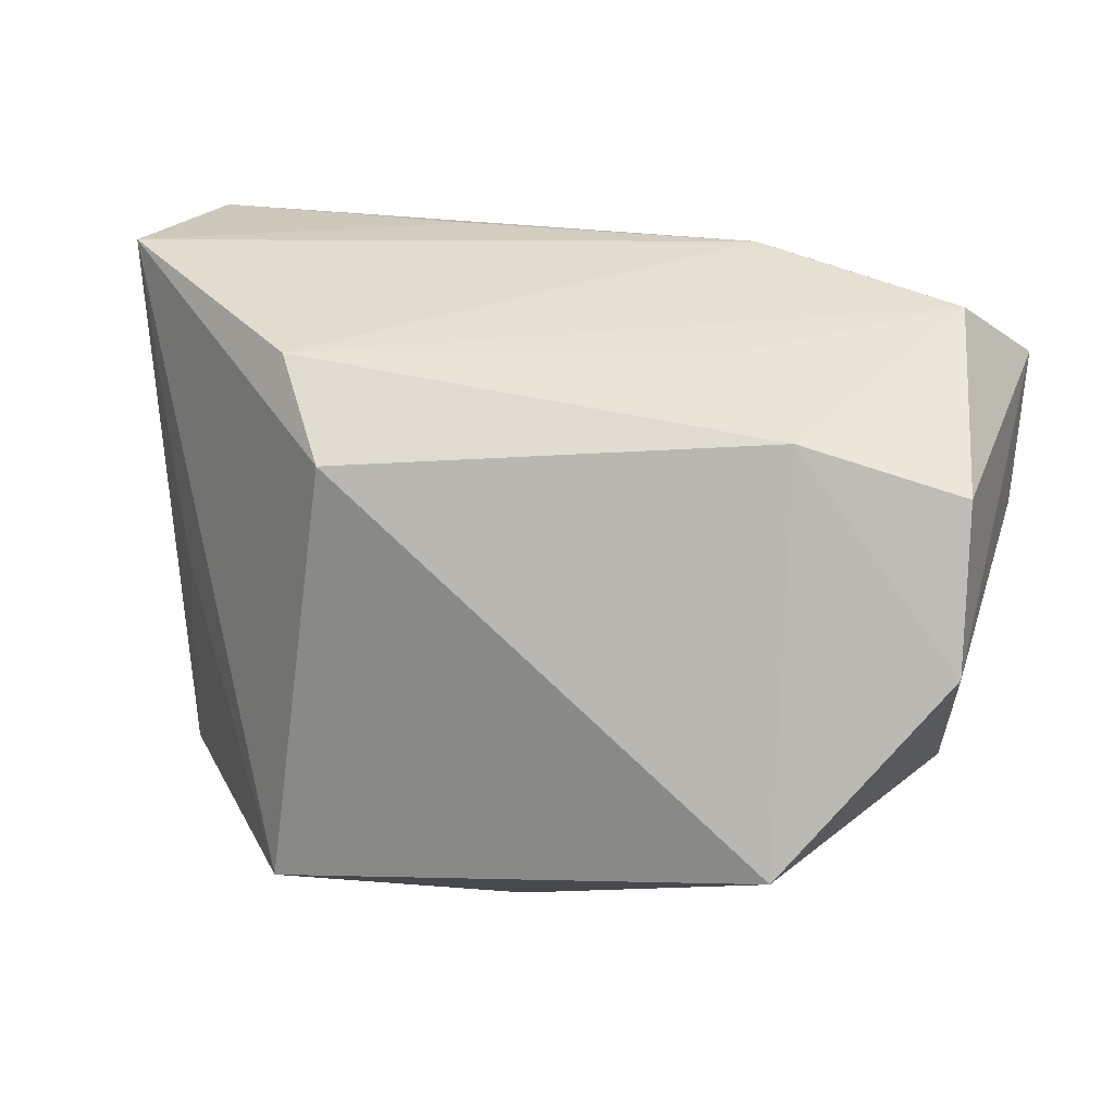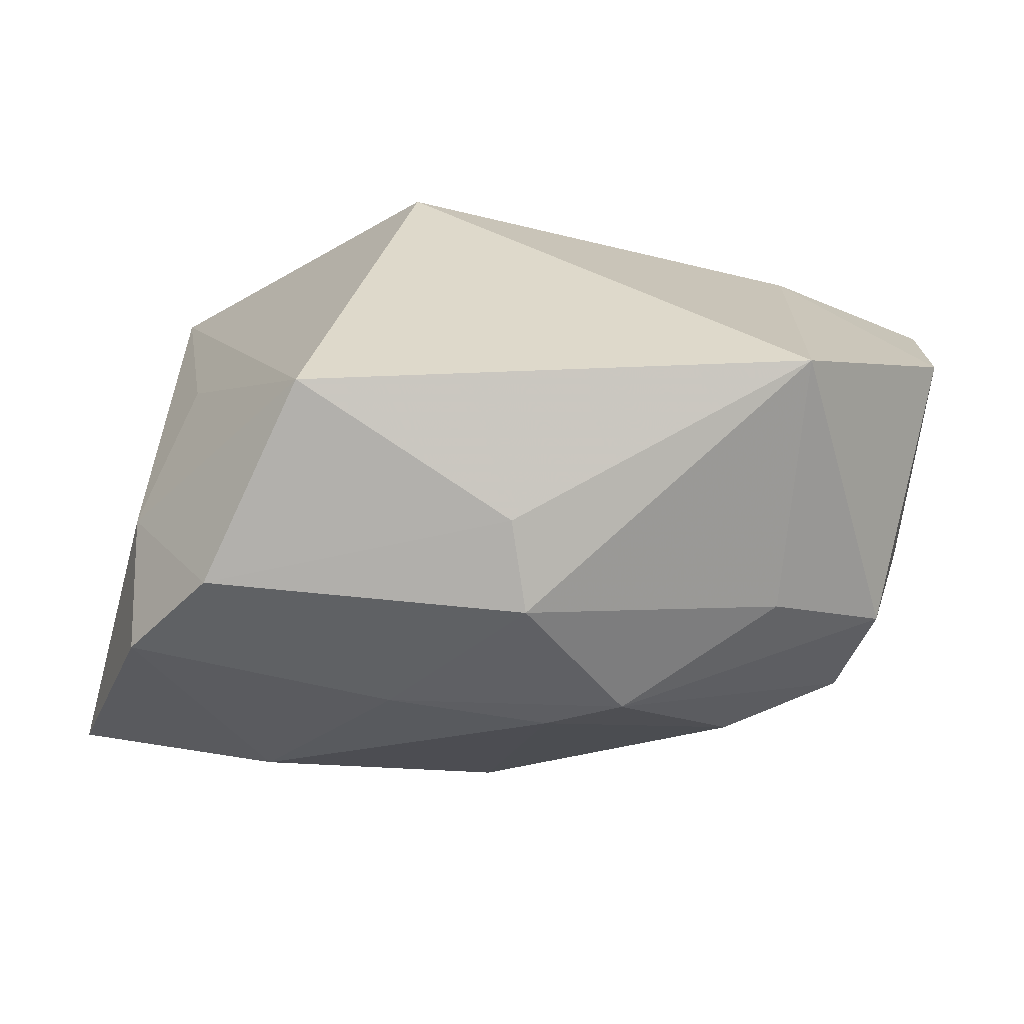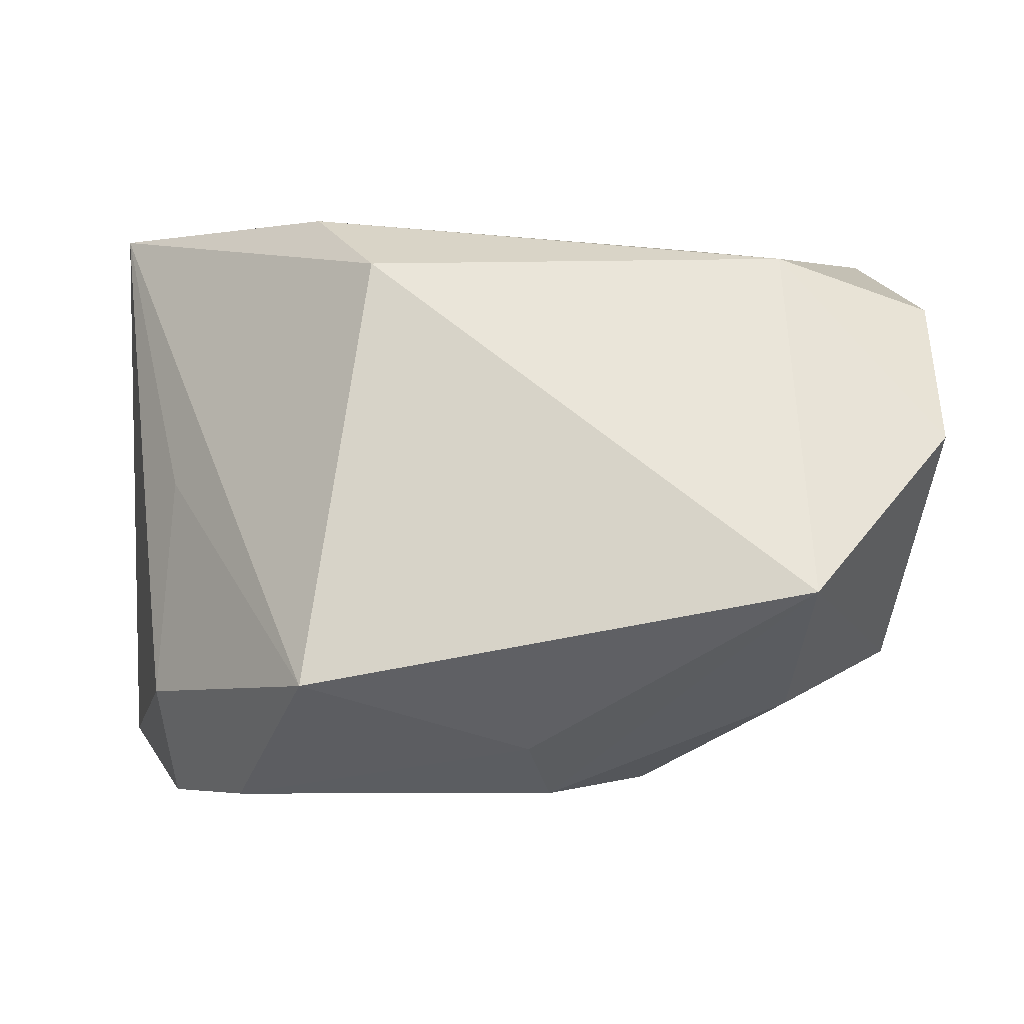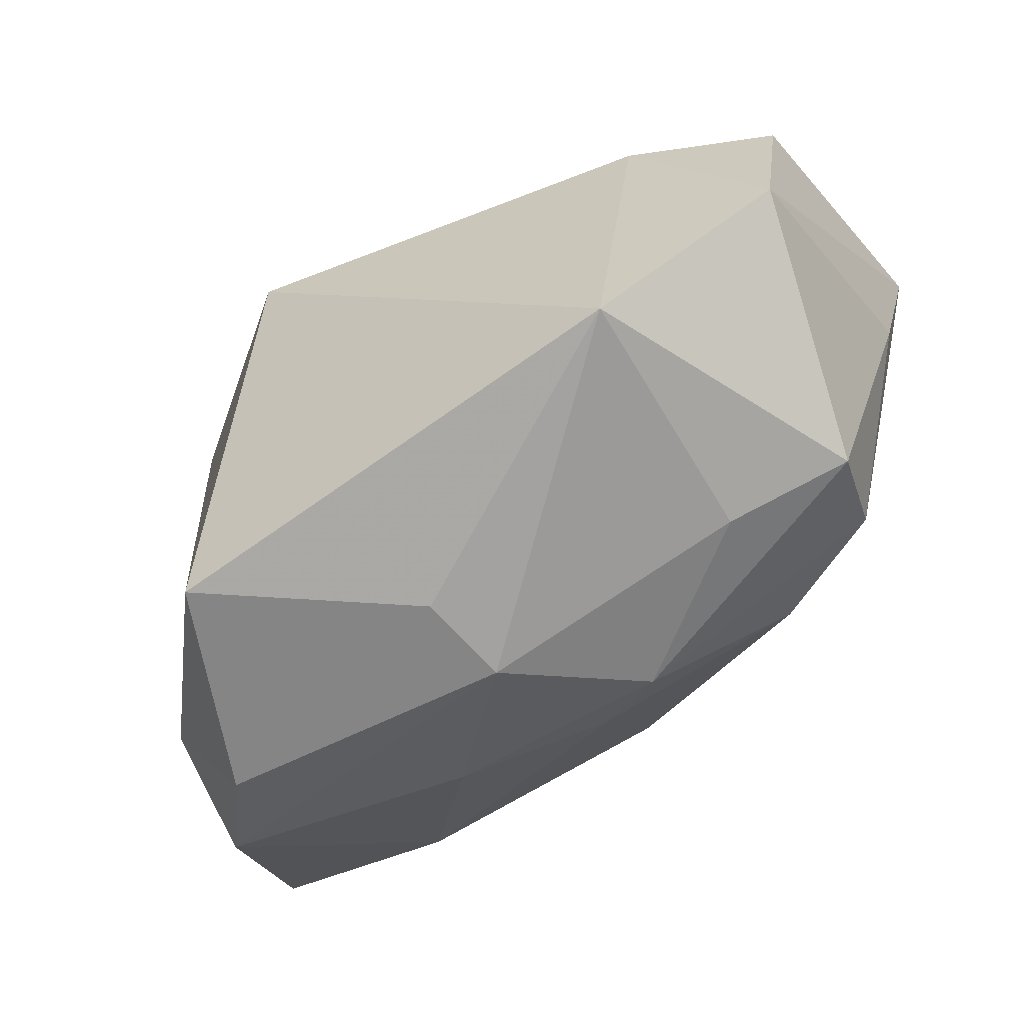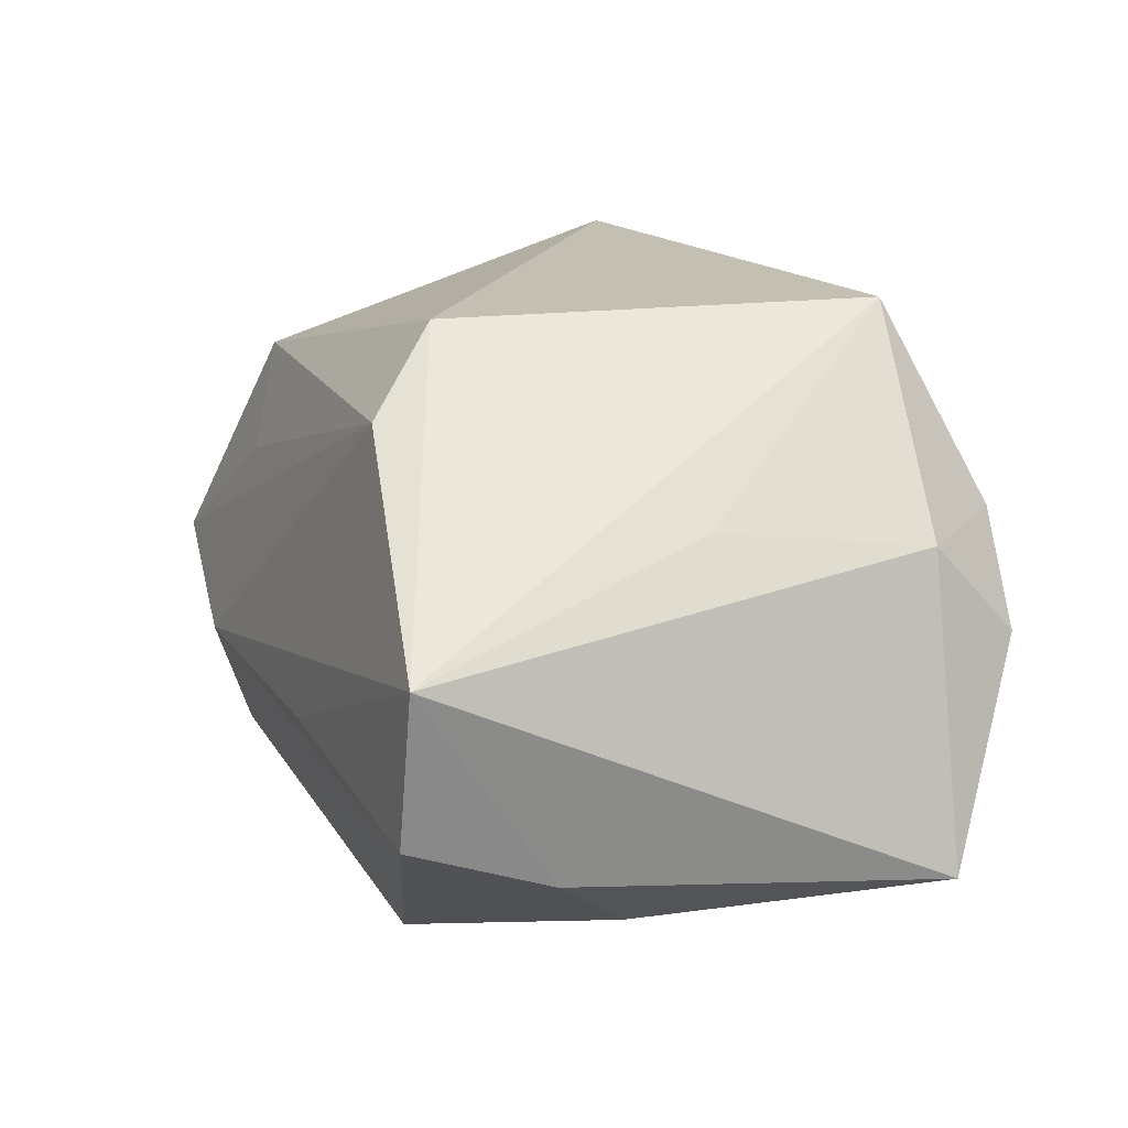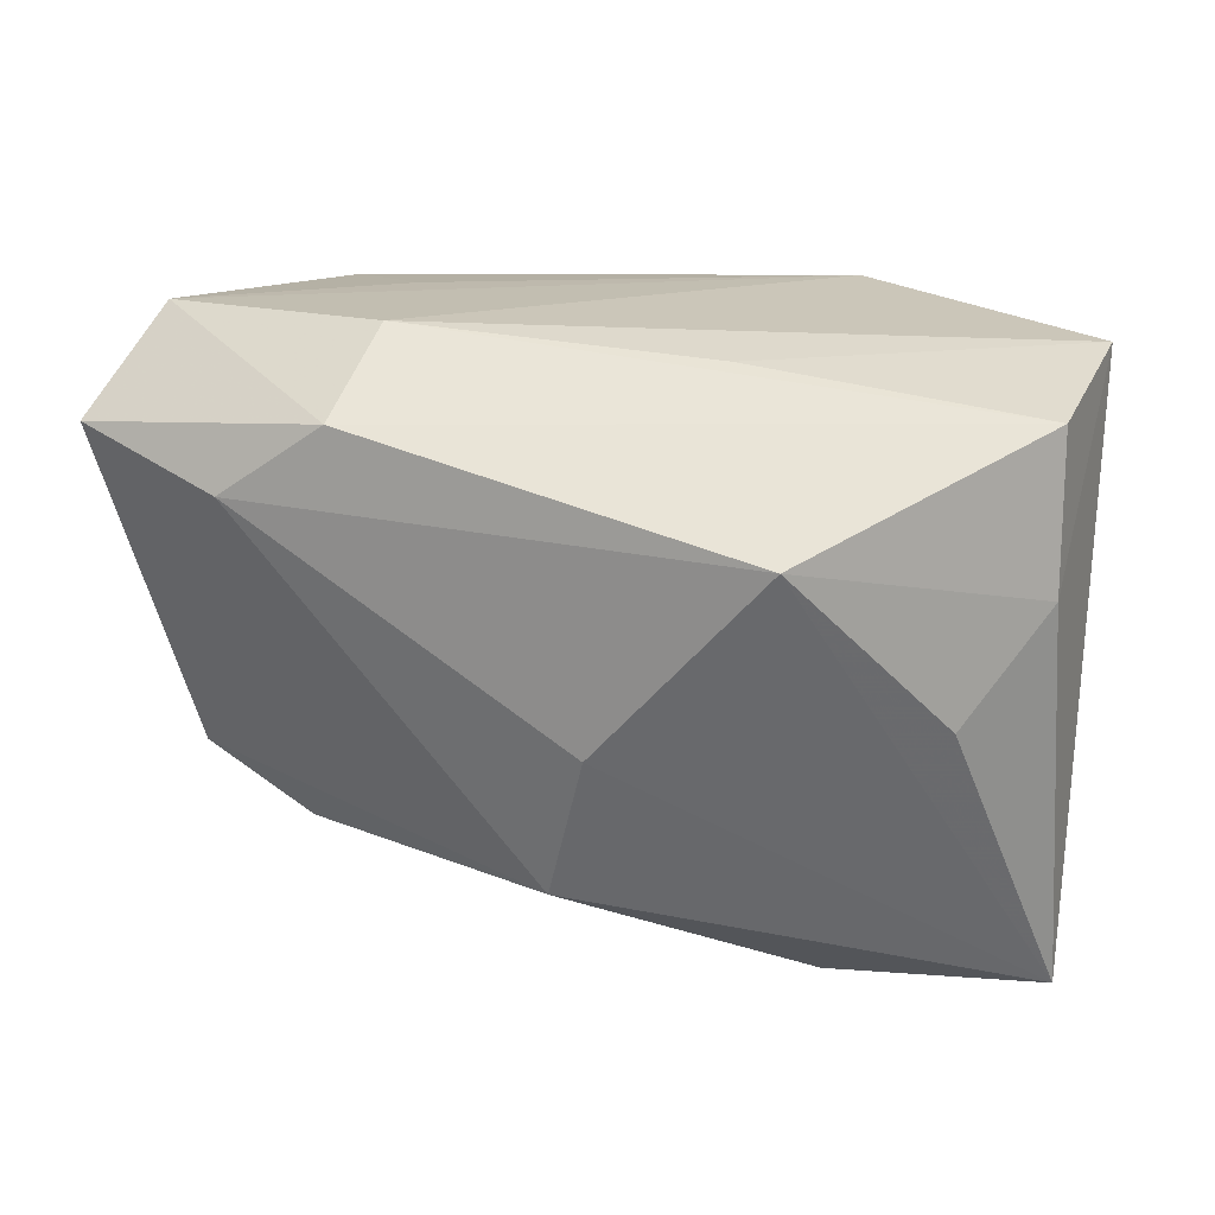
<metadata>
{"format":"obj","ext":"obj","renderer":"f3d","projection":"perspective","resolution":1024,"background":"white","views":[{"elev":21.8,"azim":20.0,"up":"+Y"},{"elev":31.8,"azim":5.3,"up":"+Z"},{"elev":-15.2,"azim":3.4,"up":"+Y"},{"elev":-46.0,"azim":35.6,"up":"+Y"},{"elev":17.9,"azim":-111.9,"up":"+Z"},{"elev":34.7,"azim":-166.5,"up":"+Y"}]}
</metadata>
<code>
v -0.009572 0.02611 -0.007119
v -0.03742 -0.01857 -0.01689
v 0.0389 0.01348 0.01219
v 0.0396 0.0003997 0.01605
v 0.03859 0.01789 -0.01284
v -0.003118 0.003034 -0.02572
v 0.01296 -0.0257 -0.004783
v 0.0222 -0.01597 -0.01379
v 0.02751 -0.01508 0.02431
v 0.01845 0.02143 0.007785
v 0.02587 0.01743 0.01546
v 0.004811 -0.02881 0.006713
v -0.0004008 -0.009837 -0.0257
v 0.01608 0.02653 -0.007779
v 0.003373 -0.02606 0.01398
v 0.02598 0.01652 -0.0185
v -0.007348 -0.02643 -0.004915
v -0.0286 0.005821 -0.01996
v -0.01511 0.02099 0.01799
v -0.02232 -0.02881 0.008058
v -0.01992 -0.01994 -0.01784
v -0.02869 -0.001108 0.01069
v -0.03554 0.02505 0.004108
v -0.02968 -0.02718 -0.0002065
v -0.03024 -0.01958 0.007903
v 0.02817 0.006242 -0.0157
v 0.03459 0.02381 -0.003511
v 0.03215 -0.01248 -0.0106
v 0.02591 -0.02031 0.002914
v -0.03346 0.02537 -0.008934
v -0.03437 0.01353 -0.01329
v 0.006287 -0.02499 -0.007587
v 0.01764 0.0231 -0.01739
v 0.03515 -0.01477 -0.00161
v -0.01479 -0.02235 0.02431
v 0.03851 0.006219 -0.008057
v -0.01625 0.01973 -0.02348
v -0.009485 0.0143 0.02431
f 35 9 38
f 21 2 13
f 12 9 15
f 9 35 15
f 15 20 12
f 35 20 15
f 38 9 11
f 23 35 38
f 3 5 27
f 27 11 3
f 10 11 27
f 13 2 6
f 2 37 6
f 38 11 19
f 19 11 10
f 19 23 38
f 10 27 19
f 30 23 1
f 35 23 22
f 9 34 4
f 3 11 4
f 4 11 9
f 4 5 3
f 29 9 12
f 29 34 9
f 33 27 5
f 37 30 33
f 18 37 2
f 2 23 31
f 23 30 31
f 31 18 2
f 31 30 37
f 37 18 31
f 25 20 35
f 35 22 25
f 25 23 2
f 25 22 23
f 5 4 36
f 36 4 34
f 28 8 13
f 5 36 28
f 28 36 34
f 34 29 7
f 7 28 34
f 8 28 7
f 7 29 12
f 12 17 7
f 16 6 37
f 37 33 16
f 16 33 5
f 13 6 16
f 27 33 14
f 14 19 27
f 23 19 14
f 14 30 1
f 14 33 30
f 1 23 14
f 24 25 2
f 20 25 24
f 2 21 24
f 21 17 24
f 12 20 24
f 24 17 12
f 13 8 32
f 8 7 32
f 32 21 13
f 32 17 21
f 32 7 17
f 5 28 26
f 26 16 5
f 26 28 13
f 13 16 26

</code>
